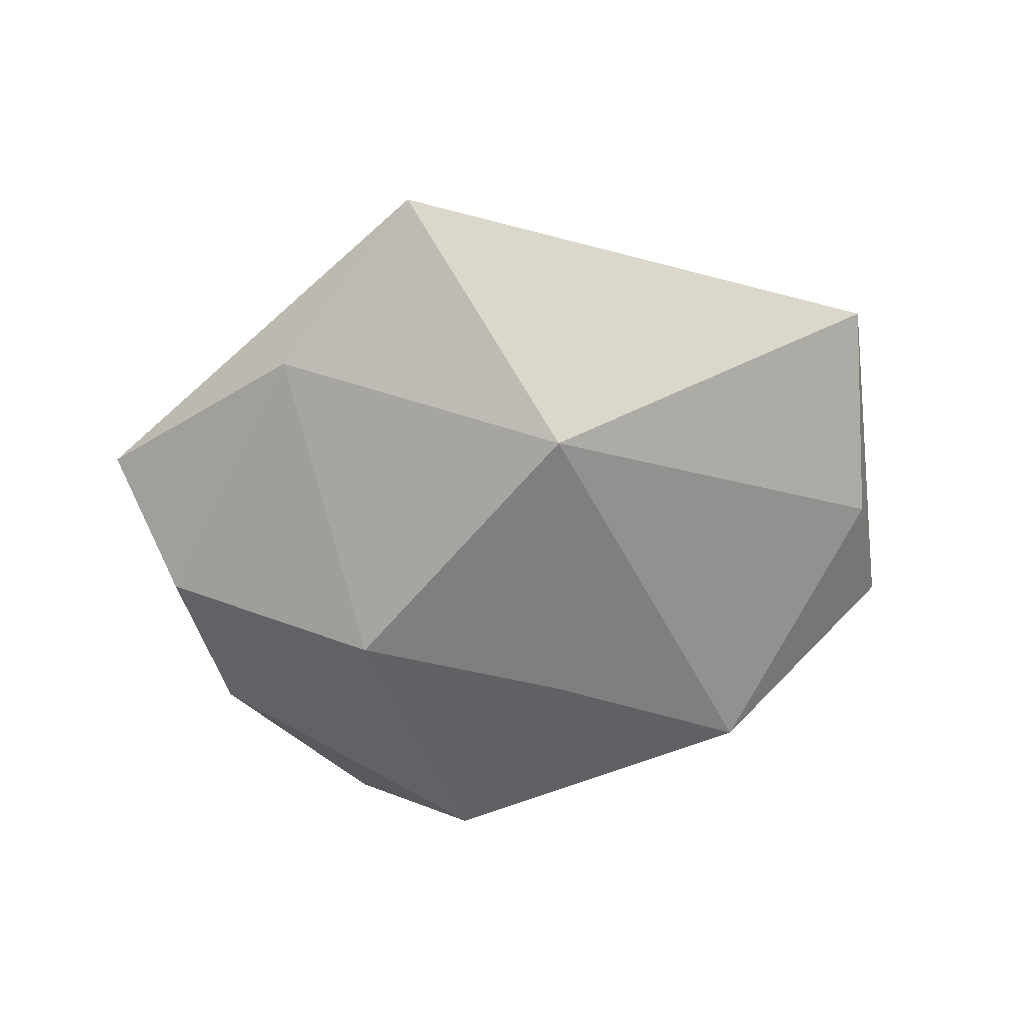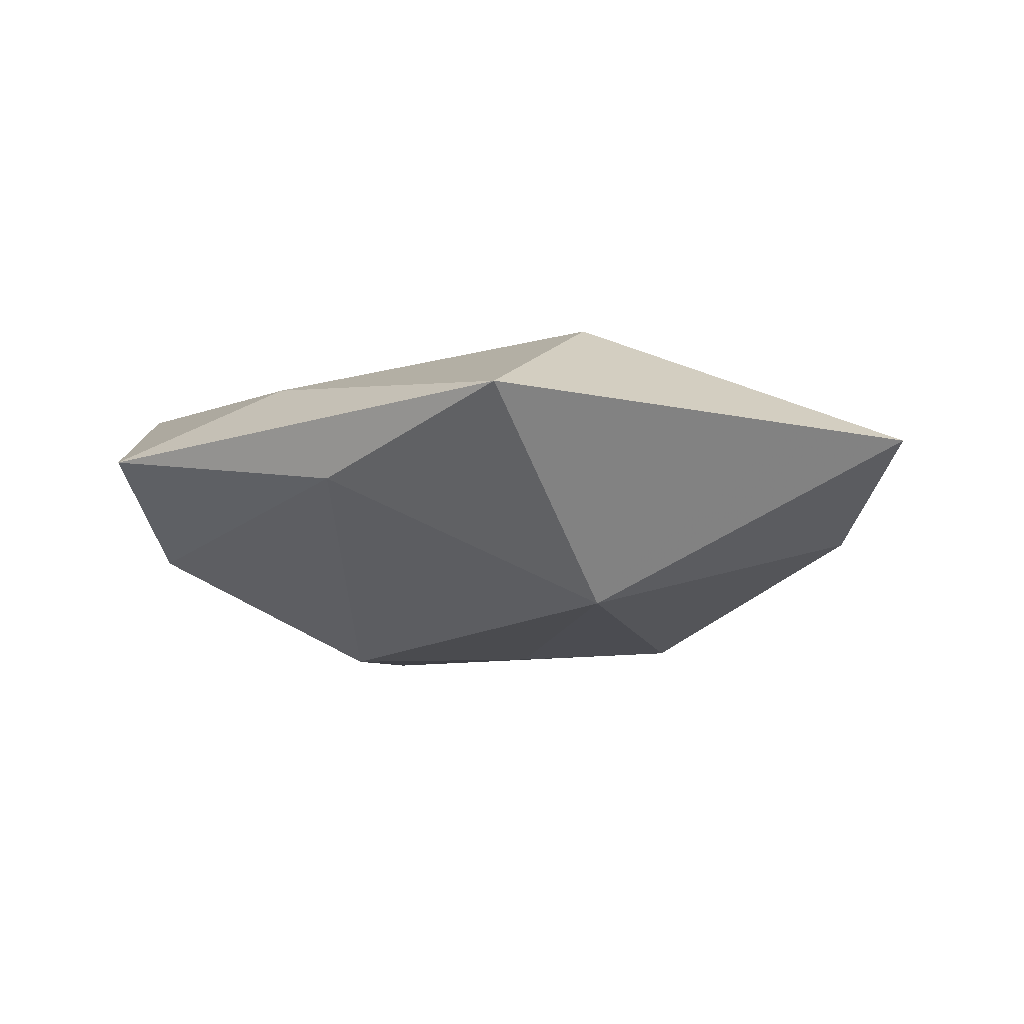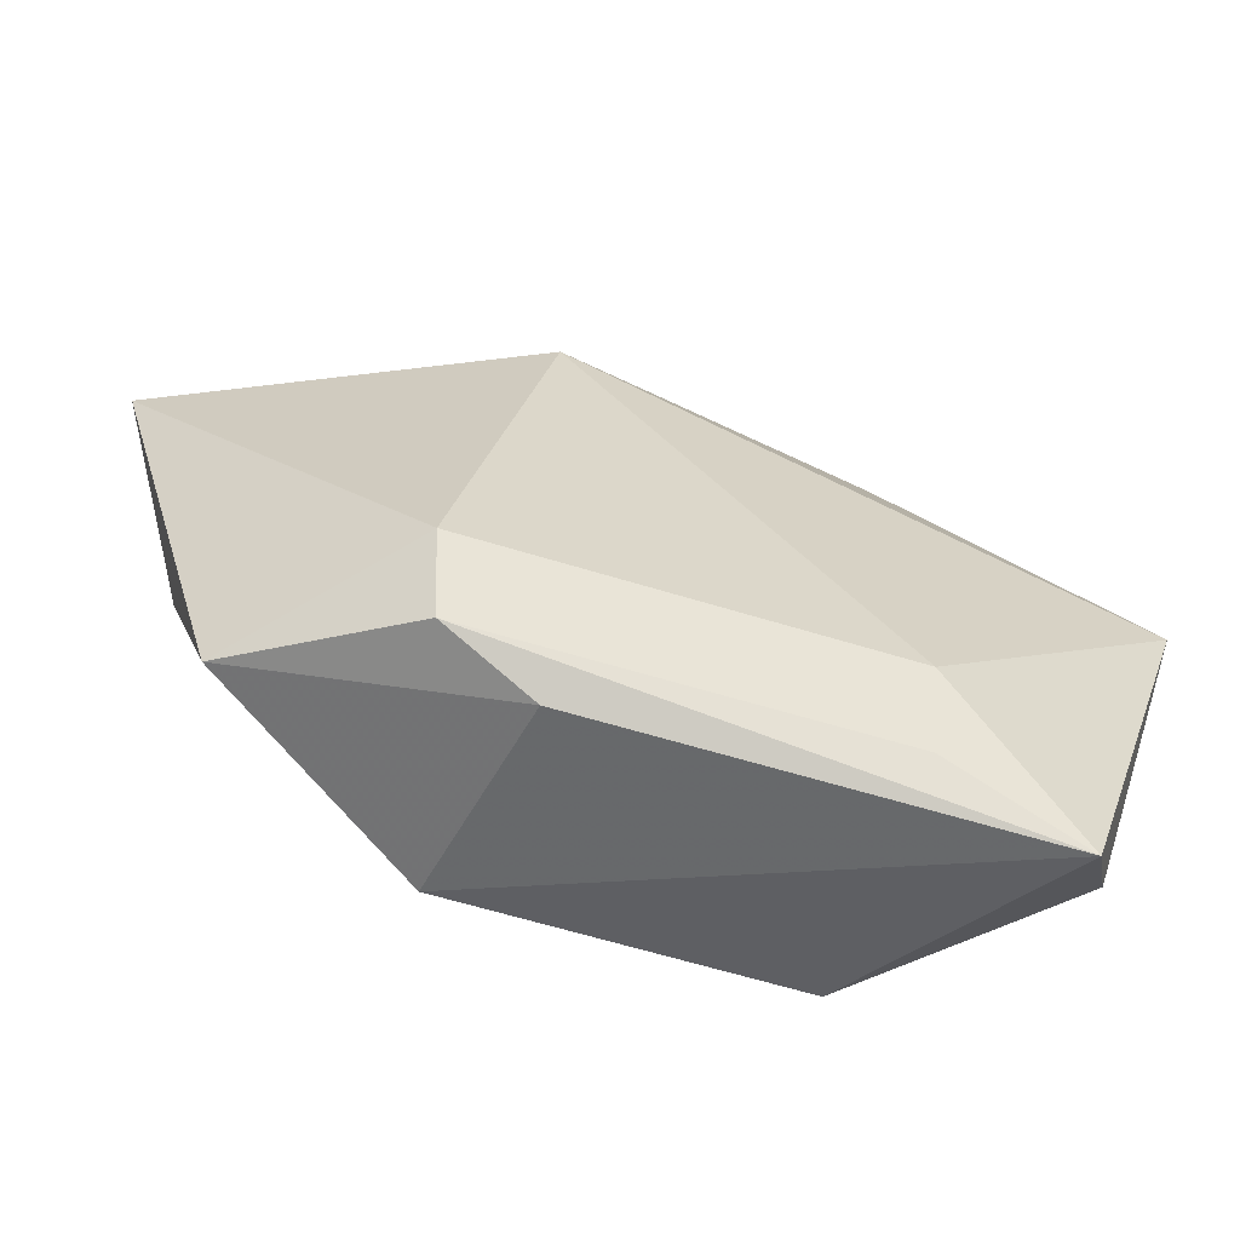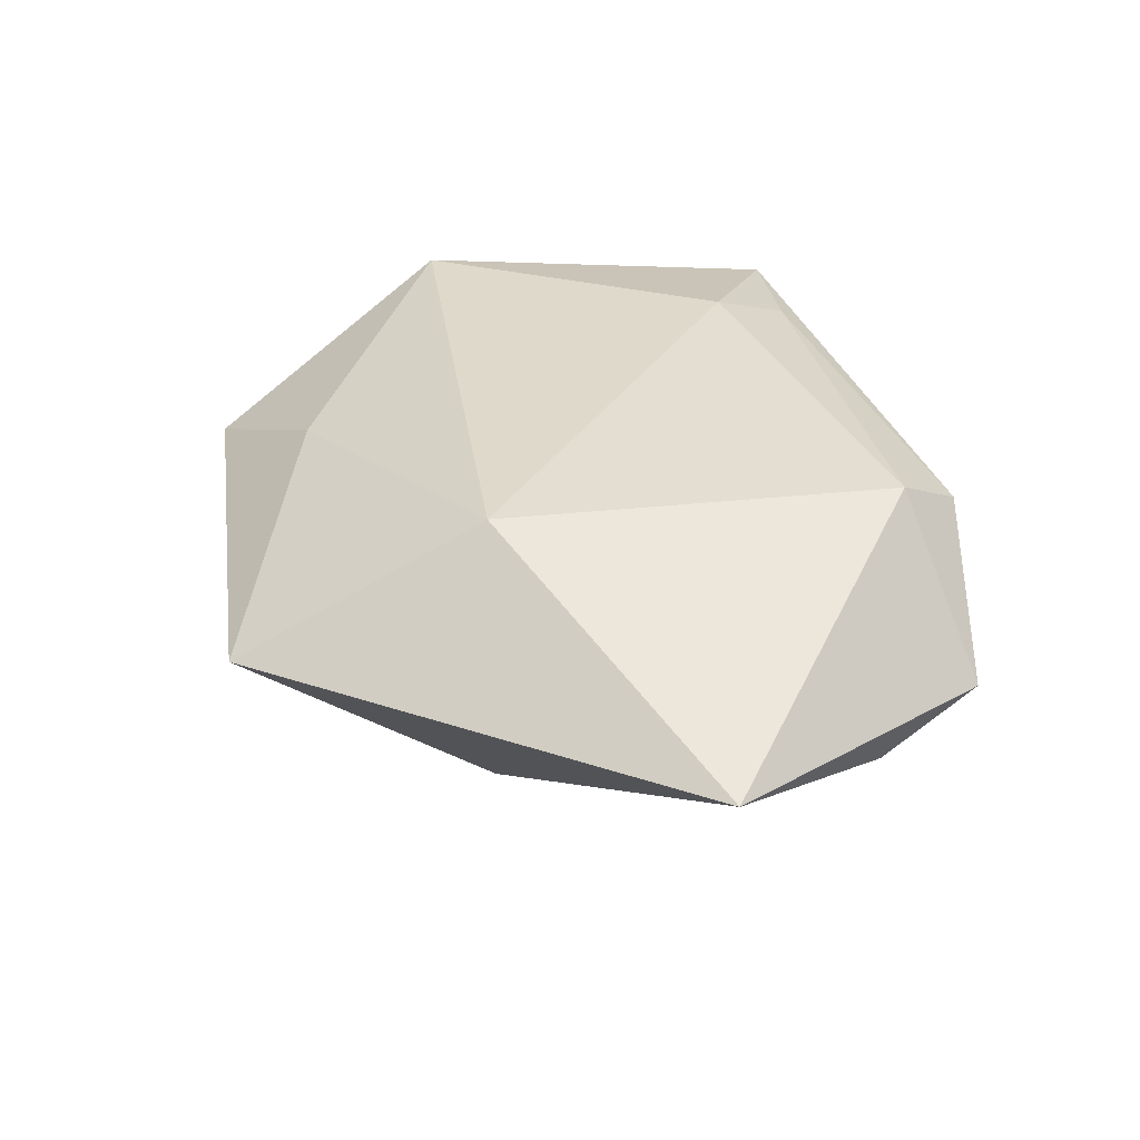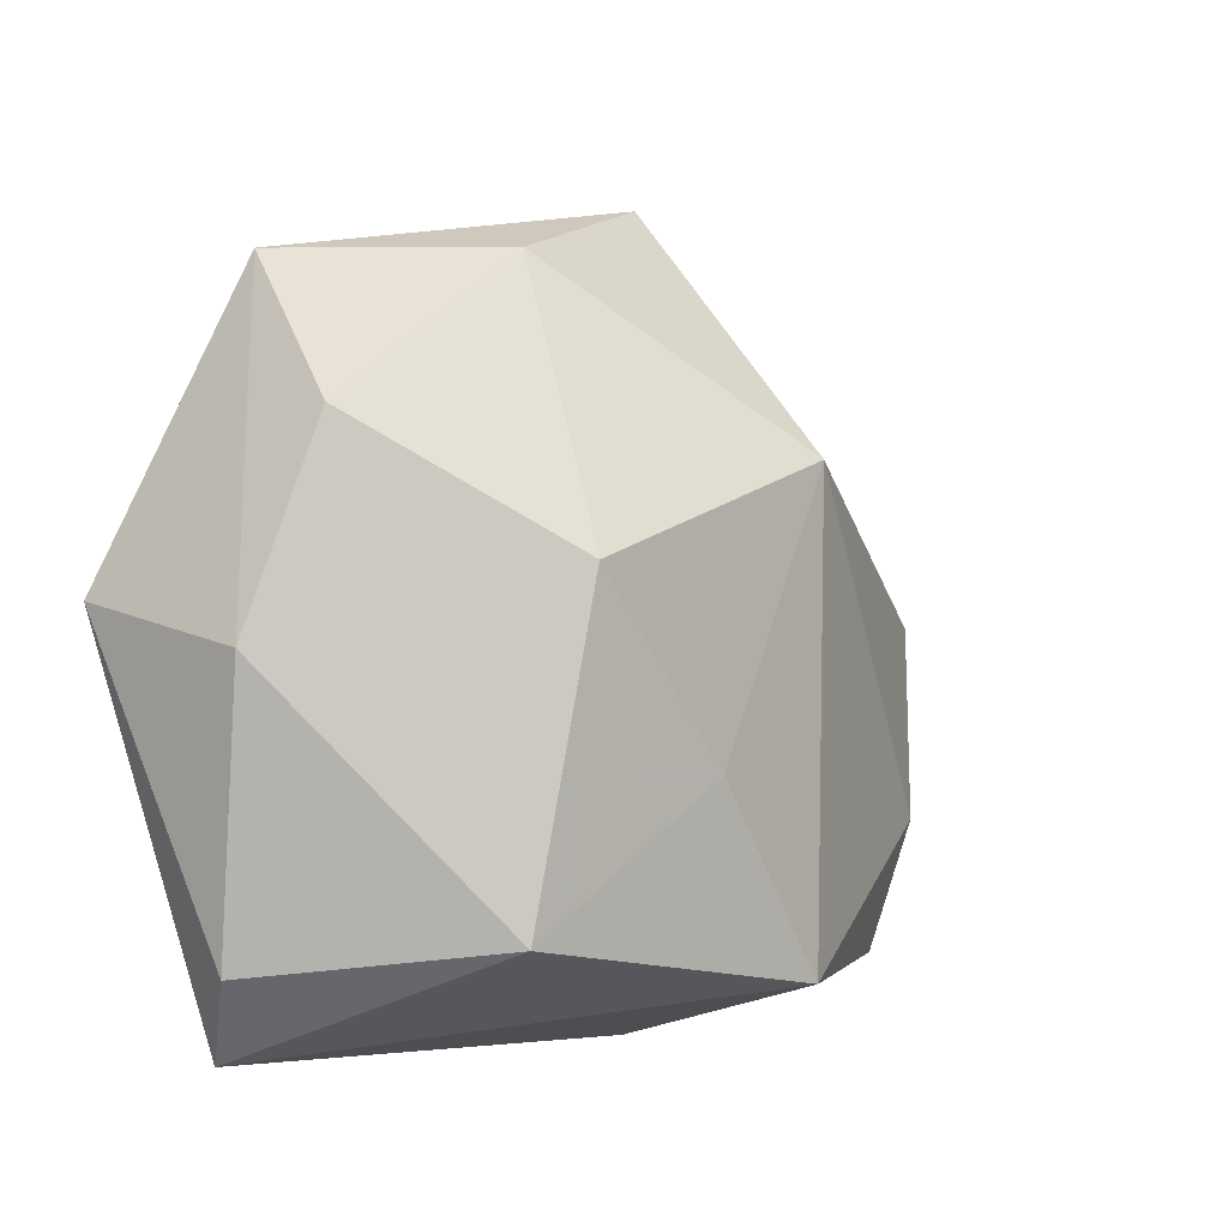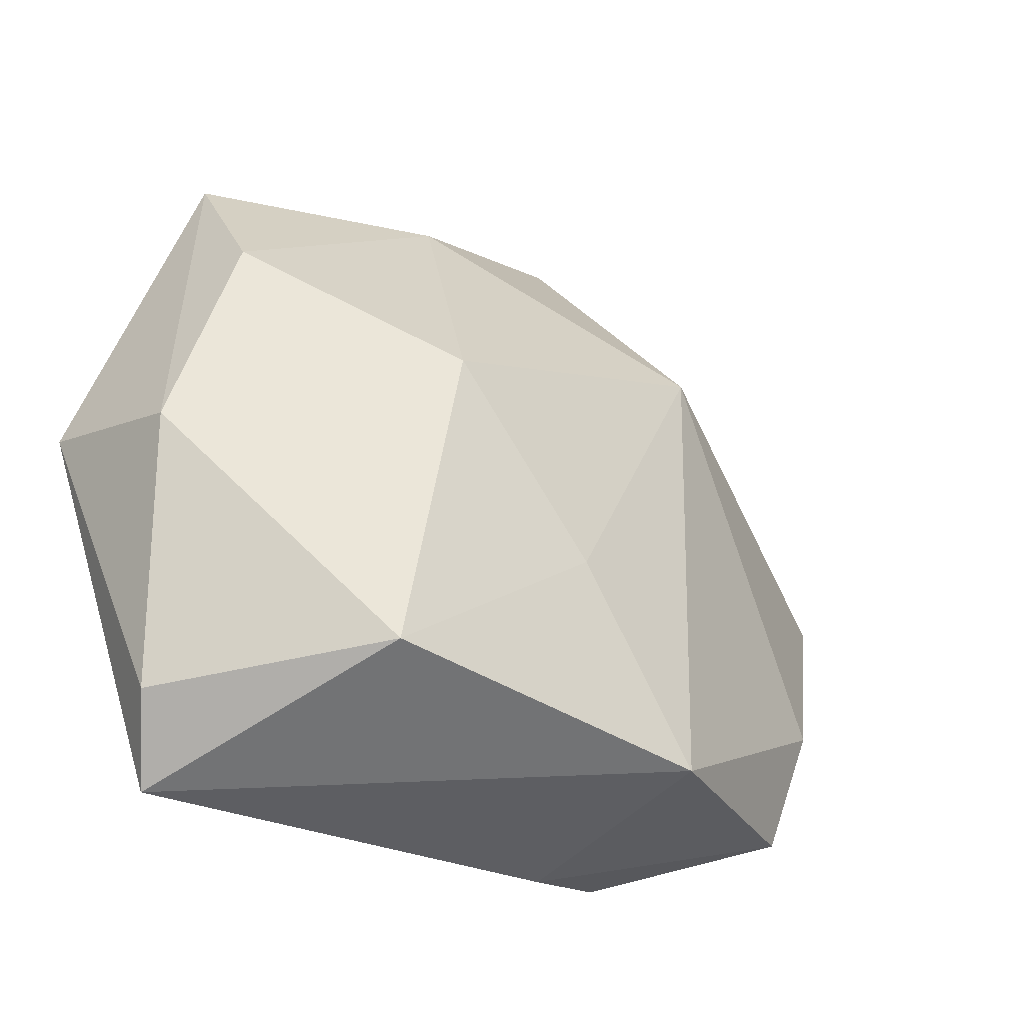
<metadata>
{"format":"obj","ext":"obj","renderer":"f3d","projection":"perspective","resolution":1024,"background":"white","views":[{"elev":-56.3,"azim":-152.6,"up":"+Z"},{"elev":-12.1,"azim":-166.8,"up":"+Z"},{"elev":-64.6,"azim":-18.3,"up":"+Y"},{"elev":36.1,"azim":-112.8,"up":"+Z"},{"elev":-7.0,"azim":136.6,"up":"+Y"},{"elev":-33.9,"azim":145.0,"up":"+Y"}]}
</metadata>
<code>
v -0.04639 -0.01331 -0.004702
v -0.01288 0.04957 0.00348
v 0.0375 0.02031 -0.009809
v 0.03434 -0.03798 0.009528
v 0.01928 0.03011 0.009596
v -0.01743 0.02081 0.01753
v 0.01984 -0.02749 -0.0173
v -0.05611 0.008933 0.004012
v 0.04317 -0.00146 -0.00499
v 0.0386 -0.03009 0.002754
v 0.03824 0.03584 5.799e-05
v -0.04247 -0.02762 -0.001985
v -0.02676 -0.02549 0.01541
v -0.002528 -0.01115 -0.01932
v 0.01843 -0.02419 0.01584
v -0.01899 0.02115 -0.01737
v 0.04676 0.004038 0.01359
v -0.01863 -0.03071 -0.01626
v -0.02507 -0.03326 0.011
v 0.01557 0.007248 -0.02157
v -0.01474 -0.03604 0.007318
v 0.009679 0.04018 -0.004446
v 0.01874 -0.03351 0.01227
f 2 8 6
f 21 18 4
f 4 18 7
f 16 8 2
f 18 21 12
f 13 6 8
f 8 12 13
f 4 7 10
f 10 17 4
f 22 16 2
f 3 7 20
f 20 22 3
f 16 22 20
f 1 12 8
f 18 12 1
f 8 16 1
f 1 16 18
f 19 12 21
f 19 13 12
f 23 13 19
f 19 21 4
f 4 23 19
f 15 13 23
f 4 17 15
f 15 23 4
f 15 17 6
f 6 13 15
f 17 10 9
f 9 7 3
f 9 10 7
f 3 22 11
f 11 9 3
f 17 9 11
f 11 22 2
f 18 16 14
f 16 20 14
f 14 7 18
f 14 20 7
f 5 11 2
f 17 11 5
f 2 6 5
f 6 17 5

</code>
